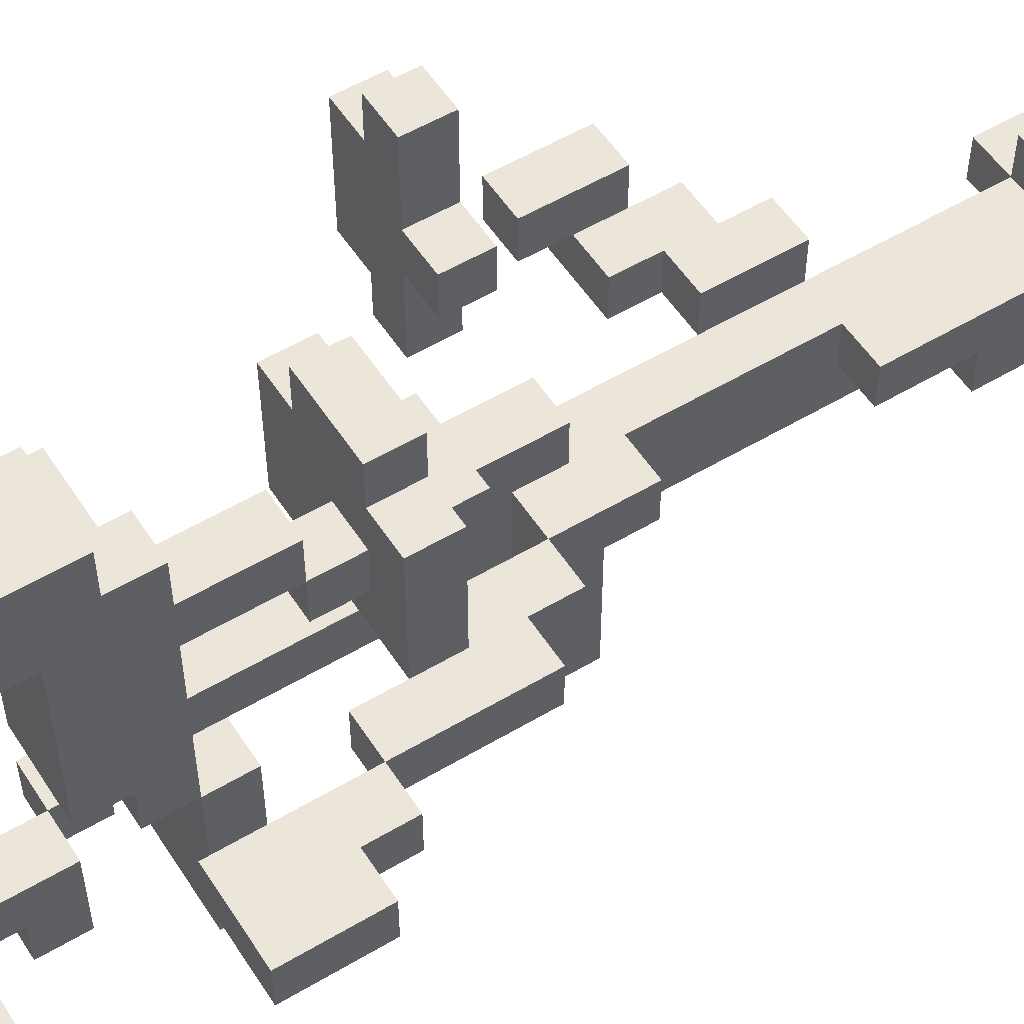
<metadata>
{"format":"obj","ext":"obj","renderer":"f3d","projection":"perspective","resolution":1024,"background":"white","views":[{"elev":54.3,"azim":-122.3,"up":"+Z"}]}
</metadata>
<code>
v -5 16 1
v -5 16 -0
v -5 17 1
v -5 17 -0
v -5 18 1
v -5 18 -0
v -4 15 1
v -4 15 -0
v -4 16 1
v -4 16 -0
v -3 12 1
v -3 12 -0
v -3 15 1
v -3 15 -0
v -3 21 -1
v -3 21 -2
v -3 22 -1
v -3 22 -2
v -2 0 1
v -2 0 -0
v -2 1 1
v -2 1 -0
v -2 11 1
v -2 11 -0
v -2 12 1
v -2 12 -0
v -2 13 4
v -2 13 1
v -2 14 4
v -2 14 1
v -2 21 -0
v -2 21 -1
v -2 22 -0
v -2 22 -1
v -1 0 -0
v -1 0 -1
v -1 1 1
v -1 1 -0
v -1 3 -0
v -1 3 -1
v -1 5 1
v -1 5 -0
v -1 9 1
v -1 9 -0
v -1 10 -0
v -1 10 -3
v -1 11 1
v -1 11 -0
v -1 11 -1
v -1 11 -2
v -1 11 -3
v -1 12 3
v -1 12 2
v -1 12 -1
v -1 12 -2
v -1 13 5
v -1 13 4
v -1 13 3
v -1 13 2
v -1 14 5
v -1 14 4
v -1 14 3
v -1 14 2
v -1 15 4
v -1 15 3
v -1 15 2
v -1 16 -1
v -1 16 -5
v -1 17 5
v -1 17 4
v -1 17 3
v -1 17 -1
v -1 17 -5
v -1 18 6
v -1 18 5
v -1 18 4
v -1 18 3
v -1 18 -0
v -1 18 -1
v -1 19 5
v -1 19 4
v -1 19 -0
v -1 19 -1
v -1 19 -3
v -1 20 6
v -1 20 4
v -1 20 -2
v -1 20 -3
v -1 21 3
v -1 21 1
v -1 21 -1
v -1 21 -2
v -1 21 -3
v -1 22 3
v -1 22 1
v -1 22 -2
v -1 22 -3
v 0 0 2
v 0 0 1
v 0 1 2
v 0 1 1
v 0 3 -0
v 0 3 -1
v 0 5 1
v 0 5 -0
v 0 9 1
v 0 9 -0
v 0 10 2
v 0 10 1
v 0 10 -0
v 0 10 -1
v 0 11 1
v 0 11 -0
v 0 11 -1
v 0 12 2
v 0 12 1
v 0 12 -0
v 0 12 -1
v 0 13 2
v 0 13 1
v 0 16 -1
v 0 17 -0
v 0 17 -1
v 0 18 -1
v 0 18 -2
v 0 19 -1
v 0 19 -2
v 1 5 2
v 1 5 1
v 1 7 2
v 1 7 1
v 1 19 2
v 1 19 1
v 1 20 2
v 1 20 1
v 1 21 4
v 1 21 3
v 1 21 1
v 1 21 -0
v 1 22 4
v 1 22 3
v 1 22 1
v 1 22 -0
v 2 7 2
v 2 7 1
v 2 8 2
v 2 8 1
v 2 10 4
v 2 10 3
v 2 11 4
v 2 11 3
v 3 7 3
v 3 7 2
v 3 8 2
v 3 9 3
v 3 9 2
v 3 10 6
v 3 10 4
v 3 10 3
v 3 10 1
v 3 11 6
v 3 11 4
v 3 11 3
v 3 11 1
v -3 15 1
v -3 15 -0
v -3 17 1
v -3 17 -0
v -3 18 1
v -3 18 -0
v -2 13 1
v -2 13 -0
v -2 14 1
v -2 15 1
v -2 15 -0
v -1 11 1
v -1 11 -0
v -1 13 1
v -1 13 -0
v -1 21 -0
v -1 21 -1
v -1 22 -0
v -1 22 -1
v 0 14 3
v 0 14 2
v 0 15 4
v 0 15 3
v 0 15 2
v 0 17 5
v 0 17 4
v 0 17 3
v 0 18 5
v 0 18 4
v 0 18 3
v 0 19 6
v 0 19 4
v 0 19 3
v 0 19 -1
v 0 19 -2
v 0 19 -3
v 0 20 6
v 0 20 4
v 0 20 -2
v 0 20 -3
v 0 21 -1
v 0 21 -2
v 1 0 2
v 1 0 1
v 1 0 -0
v 1 0 -1
v 1 1 2
v 1 1 1
v 1 1 -0
v 1 5 1
v 1 7 1
v 1 10 2
v 1 10 1
v 1 10 -1
v 1 10 -3
v 1 11 -2
v 1 11 -3
v 1 12 3
v 1 12 2
v 1 12 1
v 1 12 -0
v 1 12 -1
v 1 12 -2
v 1 13 5
v 1 13 4
v 1 13 3
v 1 13 2
v 1 13 1
v 1 14 5
v 1 14 4
v 1 16 -1
v 1 17 -0
v 1 17 -1
v 1 18 6
v 1 18 4
v 1 18 3
v 1 18 2
v 1 18 1
v 1 18 -0
v 1 18 -1
v 1 18 -2
v 1 19 6
v 1 19 4
v 1 19 3
v 1 19 2
v 1 19 1
v 1 19 -0
v 1 19 -1
v 1 19 -2
v 1 21 -1
v 1 21 -3
v 1 22 -1
v 1 22 -3
v 2 0 1
v 2 0 -0
v 2 1 1
v 2 1 -0
v 2 5 2
v 2 5 1
v 2 6 2
v 2 6 1
v 2 13 4
v 2 13 1
v 2 14 4
v 2 14 1
v 2 16 -4
v 2 16 -5
v 2 17 -0
v 2 17 -1
v 2 17 -4
v 2 17 -5
v 2 18 2
v 2 18 1
v 2 18 -0
v 2 18 -1
v 2 20 2
v 2 20 1
v 3 6 2
v 3 6 1
v 3 7 2
v 3 7 1
v 3 16 -1
v 3 16 -4
v 3 17 3
v 3 17 -0
v 3 17 -1
v 3 17 -4
v 3 18 3
v 3 18 -0
v 3 21 1
v 3 21 -0
v 3 22 1
v 3 22 -0
v 4 7 3
v 4 7 1
v 4 8 2
v 4 8 1
v 4 9 3
v 4 9 2
v 4 10 6
v 4 10 5
v 4 10 2
v 4 10 1
v 4 11 6
v 4 11 5
v 4 11 2
v 4 11 1
v 4 21 4
v 4 21 1
v 4 22 4
v 4 22 1
v 5 10 5
v 5 10 2
v 5 11 5
v 5 11 2
v -1 18 6
v -1 20 6
v 0 19 6
v 0 20 6
v 1 18 6
v 1 19 6
v 3 10 6
v 3 11 6
v 4 10 6
v 4 11 6
v -1 13 5
v -1 14 5
v -1 17 5
v -1 18 5
v 0 17 5
v 0 18 5
v 1 13 5
v 1 14 5
v 4 10 5
v 4 11 5
v 5 10 5
v 5 11 5
v -2 13 4
v -2 14 4
v -1 13 4
v -1 14 4
v -1 15 4
v -1 17 4
v 0 15 4
v 0 17 4
v 1 13 4
v 1 14 4
v 1 21 4
v 1 22 4
v 2 10 4
v 2 11 4
v 2 13 4
v 2 14 4
v 3 10 4
v 3 11 4
v 4 21 4
v 4 22 4
v -1 12 3
v -1 13 3
v -1 14 3
v -1 15 3
v -1 21 3
v -1 22 3
v 0 14 3
v 0 15 3
v 0 17 3
v 0 18 3
v 0 19 3
v 1 12 3
v 1 13 3
v 1 18 3
v 1 19 3
v 1 21 3
v 1 22 3
v 3 7 3
v 3 9 3
v 3 17 3
v 3 18 3
v 4 7 3
v 4 9 3
v 0 0 2
v 0 1 2
v 0 10 2
v 0 12 2
v 1 0 2
v 1 1 2
v 1 5 2
v 1 7 2
v 1 10 2
v 1 12 2
v 1 18 2
v 1 19 2
v 1 20 2
v 2 5 2
v 2 6 2
v 2 7 2
v 2 8 2
v 2 18 2
v 2 20 2
v 3 6 2
v 3 7 2
v 3 8 2
v -5 16 1
v -5 17 1
v -5 18 1
v -4 15 1
v -4 16 1
v -3 12 1
v -3 15 1
v -3 17 1
v -3 18 1
v -2 0 1
v -2 1 1
v -2 11 1
v -2 12 1
v -2 13 1
v -2 14 1
v -2 15 1
v -1 1 1
v -1 5 1
v -1 9 1
v -1 11 1
v -1 13 1
v 0 0 1
v 0 1 1
v 0 5 1
v 0 9 1
v 0 10 1
v 0 11 1
v 1 0 1
v 1 1 1
v 1 5 1
v 1 7 1
v 1 10 1
v 2 0 1
v 2 1 1
v -2 21 -0
v -2 22 -0
v -1 21 -0
v -1 22 -0
v 0 12 -0
v 0 17 -0
v 1 12 -0
v 1 17 -0
v -3 21 -1
v -3 22 -1
v -2 21 -1
v -2 22 -1
v -1 11 -1
v -1 12 -1
v -1 16 -1
v -1 17 -1
v -1 19 -1
v -1 21 -1
v -1 22 -1
v 0 11 -1
v 0 12 -1
v 0 16 -1
v 0 17 -1
v 0 18 -1
v 0 19 -1
v 0 21 -1
v 1 16 -1
v 1 17 -1
v 1 18 -1
v 1 19 -1
v 1 21 -1
v 1 22 -1
v 2 17 -1
v 3 16 -1
v 3 17 -1
v -1 19 4
v -1 20 4
v 0 18 4
v 0 19 4
v 0 20 4
v 1 18 4
v 1 19 4
v -1 15 3
v -1 17 3
v 0 15 3
v 0 17 3
v 2 10 3
v 2 11 3
v 3 10 3
v 3 11 3
v -1 12 2
v -1 13 2
v -1 14 2
v -1 15 2
v 0 12 2
v 0 13 2
v 0 14 2
v 0 15 2
v 3 8 2
v 3 9 2
v 4 8 2
v 4 9 2
v 4 10 2
v 4 11 2
v 5 10 2
v 5 11 2
v -2 13 1
v -2 14 1
v -1 13 1
v -1 21 1
v -1 22 1
v 0 12 1
v 0 13 1
v 1 5 1
v 1 7 1
v 1 12 1
v 1 13 1
v 1 18 1
v 1 19 1
v 1 20 1
v 1 21 1
v 1 22 1
v 2 5 1
v 2 6 1
v 2 7 1
v 2 8 1
v 2 13 1
v 2 14 1
v 2 18 1
v 2 20 1
v 3 6 1
v 3 7 1
v 3 10 1
v 3 11 1
v 3 21 1
v 3 22 1
v 4 7 1
v 4 8 1
v 4 10 1
v 4 11 1
v 4 21 1
v 4 22 1
v -5 16 -0
v -5 17 -0
v -5 18 -0
v -4 15 -0
v -4 16 -0
v -3 12 -0
v -3 15 -0
v -3 17 -0
v -3 18 -0
v -2 0 -0
v -2 1 -0
v -2 11 -0
v -2 12 -0
v -2 13 -0
v -2 15 -0
v -1 0 -0
v -1 1 -0
v -1 3 -0
v -1 5 -0
v -1 9 -0
v -1 10 -0
v -1 11 -0
v -1 13 -0
v -1 18 -0
v -1 19 -0
v 0 3 -0
v 0 5 -0
v 0 9 -0
v 0 10 -0
v 0 18 -0
v 1 0 -0
v 1 1 -0
v 1 18 -0
v 1 19 -0
v 1 21 -0
v 1 22 -0
v 2 0 -0
v 2 1 -0
v 2 17 -0
v 2 18 -0
v 3 17 -0
v 3 18 -0
v 3 21 -0
v 3 22 -0
v -1 0 -1
v -1 3 -1
v -1 17 -1
v -1 18 -1
v 0 3 -1
v 0 10 -1
v 0 12 -1
v 0 16 -1
v 0 17 -1
v 0 18 -1
v 1 0 -1
v 1 10 -1
v 1 12 -1
v 1 16 -1
v 1 17 -1
v 1 18 -1
v 2 17 -1
v 2 18 -1
v -3 21 -2
v -3 22 -2
v -1 11 -2
v -1 12 -2
v -1 20 -2
v -1 21 -2
v -1 22 -2
v 0 18 -2
v 0 19 -2
v 0 20 -2
v 0 21 -2
v 1 11 -2
v 1 12 -2
v 1 18 -2
v 1 19 -2
v -1 10 -3
v -1 11 -3
v -1 19 -3
v -1 20 -3
v -1 21 -3
v -1 22 -3
v 0 19 -3
v 0 20 -3
v 1 10 -3
v 1 11 -3
v 1 21 -3
v 1 22 -3
v 2 16 -4
v 2 17 -4
v 3 16 -4
v 3 17 -4
v -1 16 -5
v -1 17 -5
v 2 16 -5
v 2 17 -5
v 0 0 2
v 1 0 2
v -2 0 1
v 0 0 1
v 1 0 1
v 2 0 1
v -2 0 -0
v -1 0 -0
v 1 0 -0
v 2 0 -0
v -1 0 -1
v 1 0 -1
v 1 5 2
v 2 5 2
v 1 5 1
v 2 5 1
v 2 6 2
v 3 6 2
v 2 6 1
v 3 6 1
v 3 7 3
v 4 7 3
v 3 7 2
v 3 7 1
v 4 7 1
v -1 9 1
v 0 9 1
v -1 9 -0
v 0 9 -0
v 3 10 6
v 4 10 6
v 4 10 5
v 5 10 5
v 2 10 4
v 3 10 4
v 2 10 3
v 3 10 3
v 0 10 2
v 1 10 2
v 4 10 2
v 5 10 2
v 0 10 1
v 1 10 1
v 3 10 1
v 4 10 1
v -1 10 -0
v 0 10 -0
v 0 10 -1
v 1 10 -1
v -1 10 -3
v 1 10 -3
v -2 11 1
v -1 11 1
v -2 11 -0
v -1 11 -0
v -1 12 3
v 1 12 3
v -1 12 2
v 0 12 2
v 1 12 2
v -3 12 1
v -2 12 1
v -3 12 -0
v -2 12 -0
v -1 13 5
v 1 13 5
v -2 13 4
v -1 13 4
v 1 13 4
v 2 13 4
v -1 13 3
v 1 13 3
v -1 13 2
v 0 13 2
v 1 13 2
v -2 13 1
v -1 13 1
v 0 13 1
v 1 13 1
v 2 13 1
v -1 15 4
v 0 15 4
v -1 15 3
v 0 15 3
v -4 15 1
v -3 15 1
v -4 15 -0
v -3 15 -0
v -5 16 1
v -4 16 1
v -5 16 -0
v -4 16 -0
v -1 16 -1
v 0 16 -1
v 1 16 -1
v 3 16 -1
v 2 16 -4
v 3 16 -4
v -1 16 -5
v 2 16 -5
v -1 17 5
v 0 17 5
v -1 17 4
v 0 17 4
v -1 17 3
v 0 17 3
v 3 17 3
v 0 17 -0
v 1 17 -0
v 2 17 -0
v 3 17 -0
v -1 17 -1
v 0 17 -1
v 1 17 -1
v 2 17 -1
v -1 18 6
v 1 18 6
v -1 18 5
v 0 18 5
v 0 18 4
v 1 18 4
v 0 18 -1
v 1 18 -1
v 0 18 -2
v 1 18 -2
v -1 19 -1
v 0 19 -1
v 0 19 -2
v -1 19 -3
v 0 19 -3
v 1 21 4
v 4 21 4
v -1 21 3
v 1 21 3
v -1 21 1
v 1 21 1
v 3 21 1
v 4 21 1
v -2 21 -0
v -1 21 -0
v 1 21 -0
v 3 21 -0
v -3 21 -1
v -2 21 -1
v -1 21 -1
v 0 21 -1
v 1 21 -1
v -3 21 -2
v -1 21 -2
v 0 21 -2
v -1 21 -3
v 1 21 -3
v 0 1 2
v 1 1 2
v -2 1 1
v -1 1 1
v 0 1 1
v 1 1 1
v 2 1 1
v -2 1 -0
v -1 1 -0
v 1 1 -0
v 2 1 -0
v -1 3 -0
v 0 3 -0
v -1 3 -1
v 0 3 -1
v -1 5 1
v 0 5 1
v -1 5 -0
v 0 5 -0
v 1 7 2
v 2 7 2
v 1 7 1
v 2 7 1
v 2 8 2
v 3 8 2
v 4 8 2
v 2 8 1
v 4 8 1
v 3 9 3
v 4 9 3
v 3 9 2
v 4 9 2
v 3 11 6
v 4 11 6
v 4 11 5
v 5 11 5
v 2 11 4
v 3 11 4
v 2 11 3
v 3 11 3
v 4 11 2
v 5 11 2
v -1 11 1
v 0 11 1
v 3 11 1
v 4 11 1
v -1 11 -0
v 0 11 -0
v -1 11 -1
v 0 11 -1
v -1 11 -2
v 1 11 -2
v -1 11 -3
v 1 11 -3
v 0 12 1
v 1 12 1
v 0 12 -0
v 1 12 -0
v -1 12 -1
v 0 12 -1
v 1 12 -1
v -1 12 -2
v 1 12 -2
v -2 13 1
v -1 13 1
v -2 13 -0
v -1 13 -0
v -1 14 5
v 1 14 5
v -2 14 4
v -1 14 4
v 1 14 4
v 2 14 4
v -1 14 3
v 0 14 3
v -1 14 2
v 0 14 2
v -2 14 1
v 2 14 1
v -1 15 3
v 0 15 3
v -1 15 2
v 0 15 2
v -3 15 1
v -2 15 1
v -3 15 -0
v -2 15 -0
v -1 17 -1
v 0 17 -1
v 1 17 -1
v 2 17 -1
v 3 17 -1
v 2 17 -4
v 3 17 -4
v -1 17 -5
v 2 17 -5
v 1 18 3
v 3 18 3
v 1 18 2
v 2 18 2
v -5 18 1
v -3 18 1
v 1 18 1
v 2 18 1
v -5 18 -0
v -3 18 -0
v -1 18 -0
v 0 18 -0
v 1 18 -0
v 2 18 -0
v 3 18 -0
v -1 18 -1
v 0 18 -1
v 1 18 -1
v 2 18 -1
v 0 19 6
v 1 19 6
v -1 19 4
v 0 19 4
v 1 19 4
v 0 19 3
v 1 19 3
v 1 19 2
v 1 19 1
v -1 19 -0
v 1 19 -0
v 0 19 -1
v 1 19 -1
v 0 19 -2
v 1 19 -2
v -1 20 6
v 0 20 6
v -1 20 4
v 0 20 4
v 1 20 2
v 2 20 2
v 1 20 1
v 2 20 1
v -1 20 -2
v 0 20 -2
v -1 20 -3
v 0 20 -3
v 1 22 4
v 4 22 4
v -1 22 3
v 1 22 3
v -1 22 1
v 1 22 1
v 3 22 1
v 4 22 1
v -2 22 -0
v -1 22 -0
v 1 22 -0
v 3 22 -0
v -3 22 -1
v -2 22 -1
v -1 22 -1
v 1 22 -1
v -3 22 -2
v -1 22 -2
v -1 22 -3
v 1 22 -3
f 3 2 1
f 4 2 3
f 5 4 3
f 6 4 5
f 9 8 7
f 10 8 9
f 13 12 11
f 14 12 13
f 17 16 15
f 18 16 17
f 21 20 19
f 22 20 21
f 25 24 23
f 26 24 25
f 29 28 27
f 30 28 29
f 33 32 31
f 34 32 33
f 38 36 35
f 39 36 38
f 39 38 37
f 40 36 39
f 41 39 37
f 42 39 41
f 45 44 43
f 47 45 43
f 48 46 45
f 48 45 47
f 49 46 48
f 50 46 49
f 51 46 50
f 54 50 49
f 55 50 54
f 58 53 52
f 59 53 58
f 60 57 56
f 61 57 60
f 65 63 62
f 66 63 65
f 70 65 64
f 71 65 70
f 72 68 67
f 73 68 72
f 75 71 70
f 75 70 69
f 76 71 75
f 77 72 71
f 77 71 76
f 78 72 77
f 79 72 78
f 80 76 75
f 80 75 74
f 81 78 77
f 81 76 80
f 81 77 76
f 82 78 81
f 85 80 74
f 85 81 80
f 86 81 85
f 87 84 83
f 88 84 87
f 91 87 83
f 92 87 91
f 94 90 89
f 95 90 94
f 96 93 92
f 97 93 96
f 100 99 98
f 101 99 100
f 105 103 102
f 106 105 104
f 107 103 105
f 107 105 106
f 110 103 107
f 111 103 110
f 112 109 108
f 115 112 108
f 115 114 113
f 115 113 112
f 116 114 115
f 117 114 116
f 118 114 117
f 119 116 115
f 120 116 119
f 121 118 117
f 122 121 117
f 123 121 122
f 126 125 124
f 127 125 126
f 130 129 128
f 131 129 130
f 134 133 132
f 135 133 134
f 140 137 136
f 141 137 140
f 142 139 138
f 143 139 142
f 146 145 144
f 147 145 146
f 150 149 148
f 151 149 150
f 154 153 152
f 155 154 152
f 156 154 155
f 161 158 157
f 162 158 161
f 163 160 159
f 164 160 163
f 165 166 167
f 167 166 168
f 167 168 169
f 169 168 170
f 171 172 173
f 173 172 174
f 174 172 175
f 176 177 178
f 178 177 179
f 180 181 182
f 182 181 183
f 184 185 187
f 187 185 188
f 186 187 190
f 190 187 191
f 189 190 192
f 190 191 192
f 192 191 193
f 193 191 194
f 193 194 196
f 196 194 197
f 195 196 201
f 201 196 202
f 199 200 203
f 198 199 203
f 203 200 204
f 198 203 205
f 205 203 206
f 207 208 211
f 211 208 212
f 209 210 213
f 212 213 214
f 214 213 215
f 215 213 217
f 213 210 218
f 217 213 218
f 218 219 220
f 220 219 221
f 216 217 223
f 217 218 223
f 223 218 224
f 224 218 225
f 218 220 226
f 225 218 226
f 226 220 227
f 222 223 230
f 223 224 231
f 230 223 231
f 231 224 232
f 228 229 233
f 233 229 234
f 225 226 235
f 225 235 236
f 236 235 237
f 238 239 246
f 246 239 247
f 240 241 248
f 248 241 249
f 242 243 250
f 250 243 251
f 244 245 252
f 252 245 253
f 254 255 256
f 256 255 257
f 258 259 260
f 260 259 261
f 262 263 264
f 264 263 265
f 266 267 268
f 268 267 269
f 270 271 274
f 274 271 275
f 272 273 278
f 278 273 279
f 276 277 280
f 280 277 281
f 282 283 284
f 284 283 285
f 286 287 290
f 290 287 291
f 288 289 292
f 292 289 293
f 294 295 296
f 296 295 297
f 298 299 300
f 300 299 301
f 298 300 302
f 302 300 303
f 304 305 308
f 308 305 309
f 306 307 310
f 310 307 311
f 312 313 314
f 314 313 315
f 316 317 318
f 318 317 319
f 322 321 320
f 323 321 322
f 324 322 320
f 325 322 324
f 328 327 326
f 329 327 328
f 334 333 332
f 335 333 334
f 336 331 330
f 337 331 336
f 340 339 338
f 341 339 340
f 344 343 342
f 345 343 344
f 348 347 346
f 349 347 348
f 356 351 350
f 357 351 356
f 358 355 354
f 359 355 358
f 360 353 352
f 361 353 360
f 368 365 364
f 369 365 368
f 373 363 362
f 374 363 373
f 375 372 371
f 375 371 370
f 376 372 375
f 377 367 366
f 378 367 377
f 381 375 370
f 382 375 381
f 383 380 379
f 384 380 383
f 389 386 385
f 390 386 389
f 393 388 387
f 394 388 393
f 398 392 391
f 399 392 398
f 400 392 399
f 402 397 396
f 402 396 395
f 403 397 402
f 404 401 400
f 404 400 399
f 405 401 404
f 406 401 405
f 411 408 407
f 413 411 410
f 414 409 408
f 414 408 411
f 414 411 413
f 415 409 414
f 419 413 412
f 420 413 419
f 421 413 420
f 422 413 421
f 423 417 416
f 426 419 418
f 426 420 419
f 427 420 426
f 428 424 423
f 428 423 416
f 429 424 428
f 430 424 429
f 431 426 425
f 432 426 431
f 433 426 432
f 435 430 429
f 435 432 431
f 435 431 430
f 436 432 435
f 437 432 436
f 438 432 437
f 439 435 434
f 440 435 439
f 443 442 441
f 444 442 443
f 447 446 445
f 448 446 447
f 451 450 449
f 452 450 451
f 460 454 453
f 461 454 460
f 462 456 455
f 463 456 462
f 465 458 457
f 466 459 458
f 466 458 465
f 469 465 464
f 470 465 469
f 471 459 466
f 472 459 471
f 473 468 467
f 474 473 467
f 475 473 474
f 476 477 479
f 479 477 480
f 478 479 481
f 481 479 482
f 483 484 485
f 485 484 486
f 487 488 489
f 489 488 490
f 491 492 495
f 495 492 496
f 493 494 497
f 497 494 498
f 499 500 501
f 501 500 502
f 503 504 505
f 505 504 506
f 507 508 509
f 509 508 513
f 512 513 516
f 513 508 517
f 516 513 517
f 510 511 521
f 521 511 522
f 514 515 523
f 523 515 524
f 524 515 525
f 517 508 527
f 527 508 528
f 519 520 529
f 518 519 529
f 529 520 530
f 525 526 531
f 524 525 531
f 531 526 532
f 532 526 537
f 537 526 538
f 533 534 539
f 539 534 540
f 535 536 541
f 541 536 542
f 543 544 547
f 546 547 549
f 544 545 550
f 547 544 550
f 549 547 550
f 550 545 551
f 548 549 555
f 555 549 556
f 556 549 557
f 552 553 558
f 558 553 559
f 554 555 564
f 555 556 564
f 564 556 565
f 560 561 568
f 568 561 569
f 562 563 570
f 570 563 571
f 566 567 572
f 572 567 575
f 575 567 576
f 573 574 579
f 579 574 580
f 581 582 583
f 583 582 584
f 577 578 585
f 585 578 586
f 587 588 591
f 589 590 595
f 595 590 596
f 587 591 597
f 591 592 597
f 597 592 598
f 593 594 599
f 599 594 600
f 595 596 601
f 601 596 602
f 601 602 603
f 603 602 604
f 605 606 610
f 610 606 611
f 609 610 614
f 614 610 615
f 607 608 616
f 616 608 617
f 612 613 618
f 618 613 619
f 622 623 626
f 626 623 627
f 620 621 628
f 628 621 629
f 624 625 630
f 630 625 631
f 632 633 634
f 634 633 635
f 636 637 638
f 638 637 639
f 643 641 640
f 644 641 643
f 646 643 642
f 646 645 644
f 646 644 643
f 647 645 646
f 648 645 647
f 649 645 648
f 650 648 647
f 651 648 650
f 654 653 652
f 655 653 654
f 658 657 656
f 659 657 658
f 662 661 660
f 663 661 662
f 664 661 663
f 667 666 665
f 668 666 667
f 671 670 669
f 674 671 669
f 674 672 671
f 675 674 673
f 676 672 674
f 676 674 675
f 679 672 676
f 680 672 679
f 681 678 677
f 682 678 681
f 683 679 676
f 684 679 683
f 687 686 685
f 689 687 685
f 689 688 687
f 690 688 689
f 693 692 691
f 694 692 693
f 697 696 695
f 698 696 697
f 699 696 698
f 702 701 700
f 703 701 702
f 707 705 704
f 708 705 707
f 710 707 706
f 710 709 708
f 710 708 707
f 711 709 710
f 712 710 706
f 714 709 711
f 715 713 712
f 715 712 706
f 716 713 715
f 717 713 716
f 718 709 714
f 719 709 718
f 722 721 720
f 723 721 722
f 726 725 724
f 727 725 726
f 730 729 728
f 731 729 730
f 736 733 732
f 736 735 734
f 736 734 733
f 737 735 736
f 738 736 732
f 739 736 738
f 742 741 740
f 743 741 742
f 747 745 744
f 747 746 745
f 748 746 747
f 749 746 748
f 750 746 749
f 751 747 744
f 752 747 751
f 753 749 748
f 754 749 753
f 757 756 755
f 758 756 757
f 759 756 758
f 760 756 759
f 763 762 761
f 764 762 763
f 767 766 765
f 768 767 765
f 769 767 768
f 773 771 770
f 774 773 772
f 775 771 773
f 775 773 774
f 776 771 775
f 777 771 776
f 780 776 775
f 781 776 780
f 783 779 778
f 784 779 783
f 787 783 782
f 787 784 783
f 788 784 787
f 789 786 785
f 790 789 788
f 791 786 789
f 791 789 790
f 792 793 796
f 796 793 797
f 794 795 799
f 799 795 800
f 797 798 801
f 801 798 802
f 803 804 805
f 805 804 806
f 807 808 809
f 809 808 810
f 811 812 813
f 813 812 814
f 815 816 818
f 816 817 818
f 818 817 819
f 820 821 822
f 822 821 823
f 824 825 826
f 824 826 829
f 826 827 829
f 828 829 830
f 829 827 831
f 830 829 831
f 831 827 832
f 832 827 833
f 831 832 836
f 836 832 837
f 834 835 838
f 838 835 839
f 838 839 840
f 840 839 841
f 842 843 844
f 844 843 845
f 846 847 848
f 848 847 849
f 850 851 853
f 851 852 853
f 853 852 854
f 855 856 857
f 857 856 858
f 859 860 862
f 862 860 863
f 861 862 865
f 863 864 865
f 862 863 865
f 865 864 866
f 861 865 867
f 866 864 868
f 861 867 869
f 867 868 869
f 868 864 870
f 869 868 870
f 871 872 873
f 873 872 874
f 875 876 877
f 877 876 878
f 879 880 884
f 882 883 884
f 881 882 884
f 880 881 884
f 884 883 885
f 879 884 886
f 886 884 887
f 888 889 890
f 890 889 891
f 891 889 895
f 892 893 896
f 896 893 897
f 894 895 900
f 895 889 901
f 900 895 901
f 901 889 902
f 898 899 903
f 899 900 904
f 903 899 904
f 900 901 905
f 904 900 905
f 905 901 906
f 907 908 910
f 910 908 911
f 909 910 912
f 912 913 914
f 912 914 915
f 909 912 916
f 912 915 916
f 916 915 917
f 918 919 920
f 920 919 921
f 922 923 924
f 924 923 925
f 926 927 928
f 928 927 929
f 930 931 932
f 932 931 933
f 934 935 937
f 936 937 938
f 937 935 939
f 938 937 939
f 939 935 940
f 940 935 941
f 939 940 944
f 944 940 945
f 942 943 947
f 947 943 948
f 946 947 950
f 948 949 950
f 947 948 950
f 950 949 951
f 951 949 952
f 952 949 953

</code>
